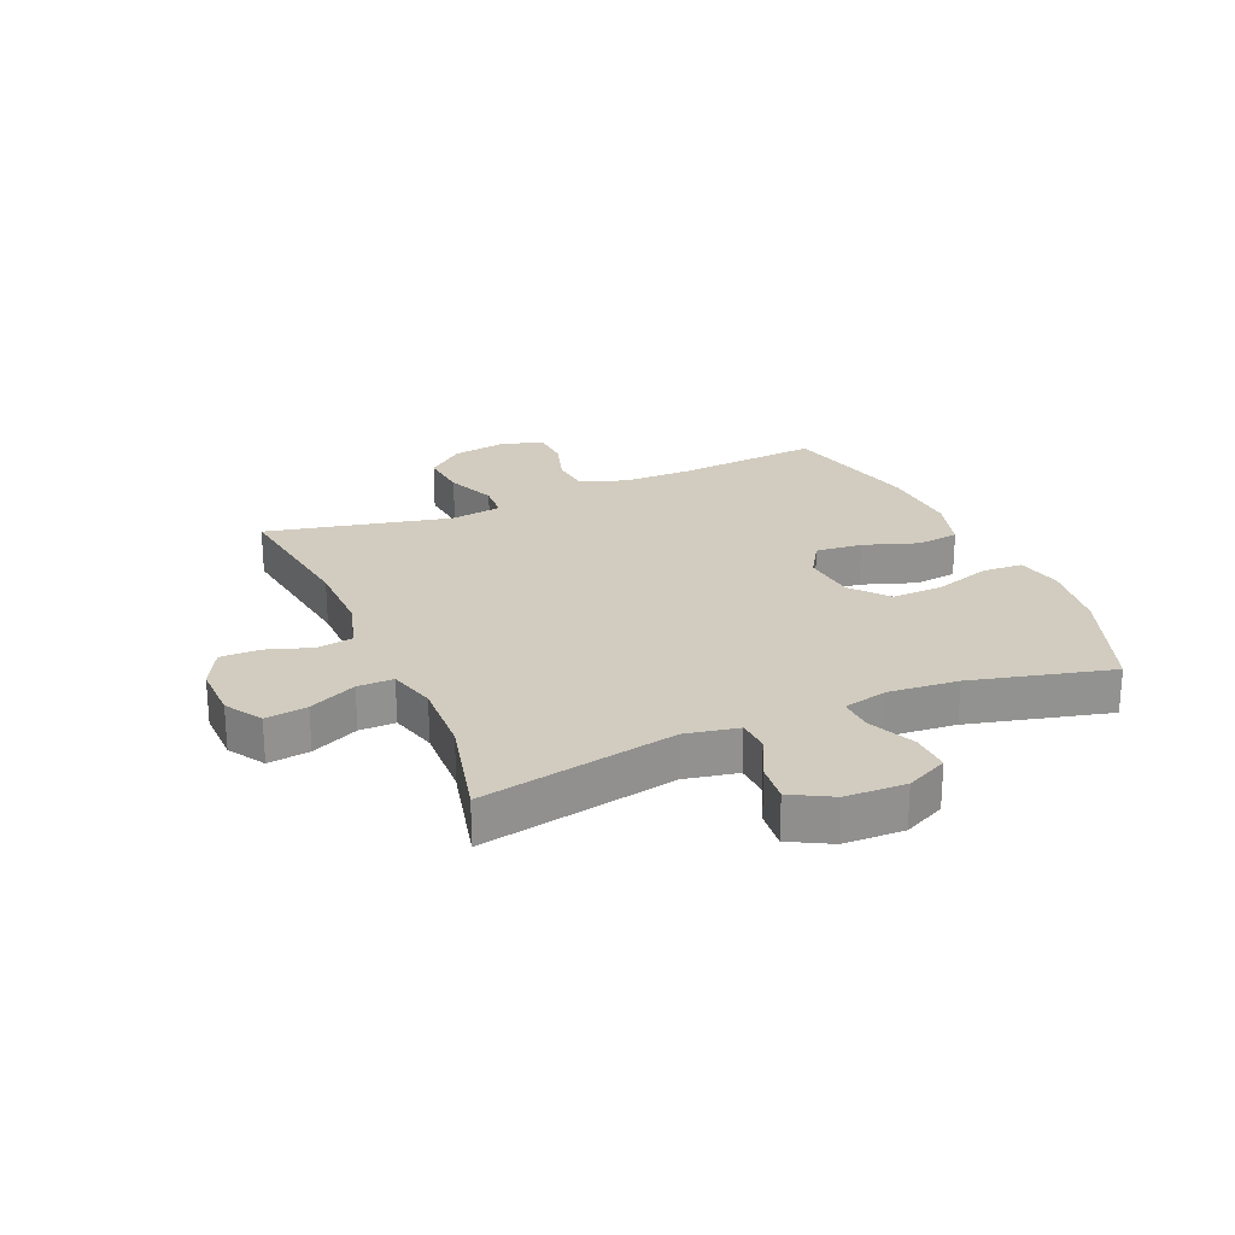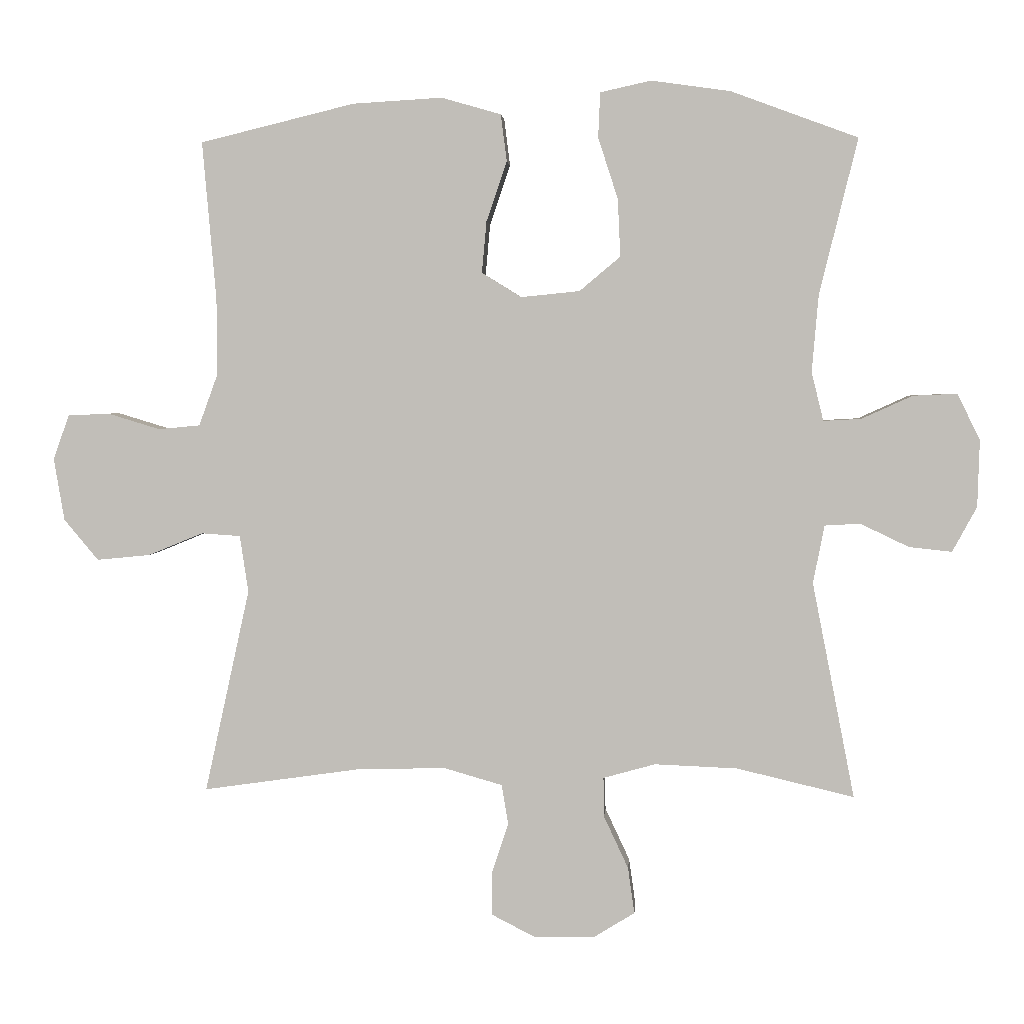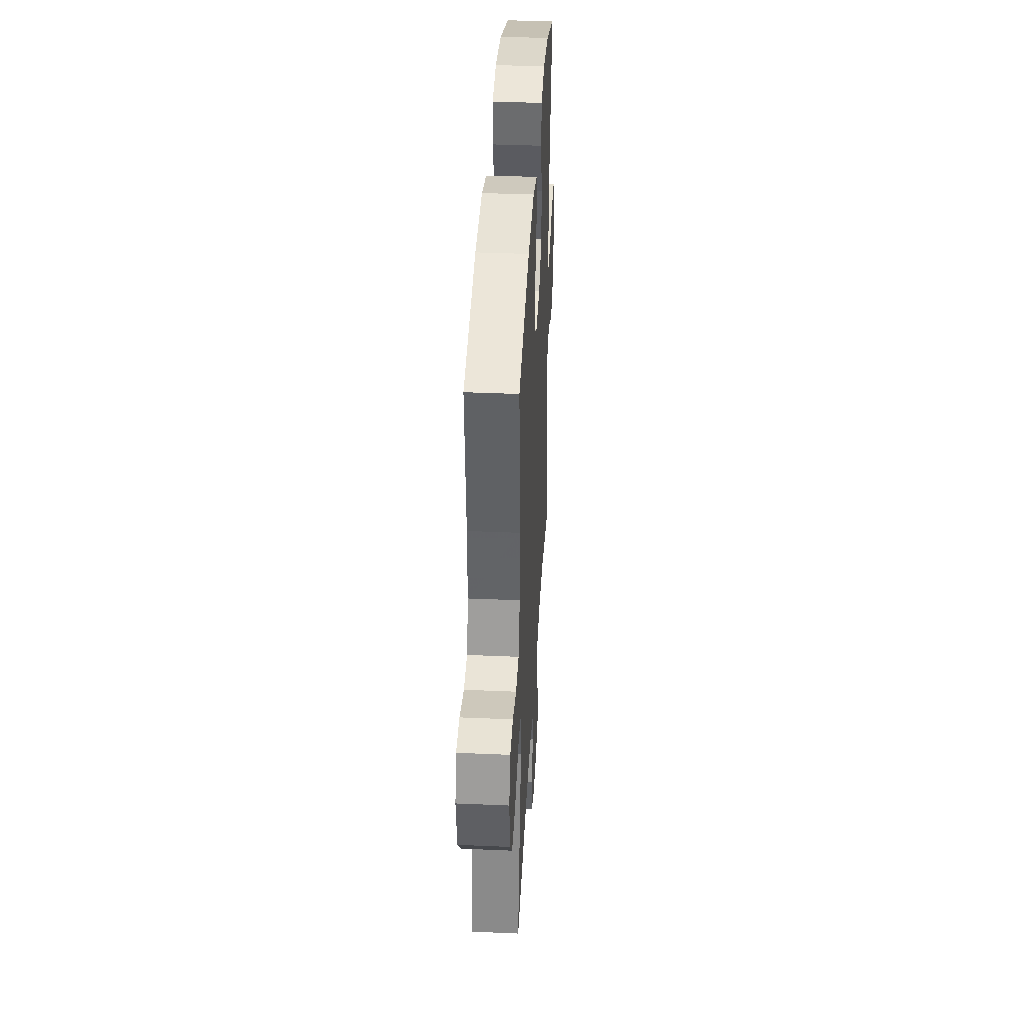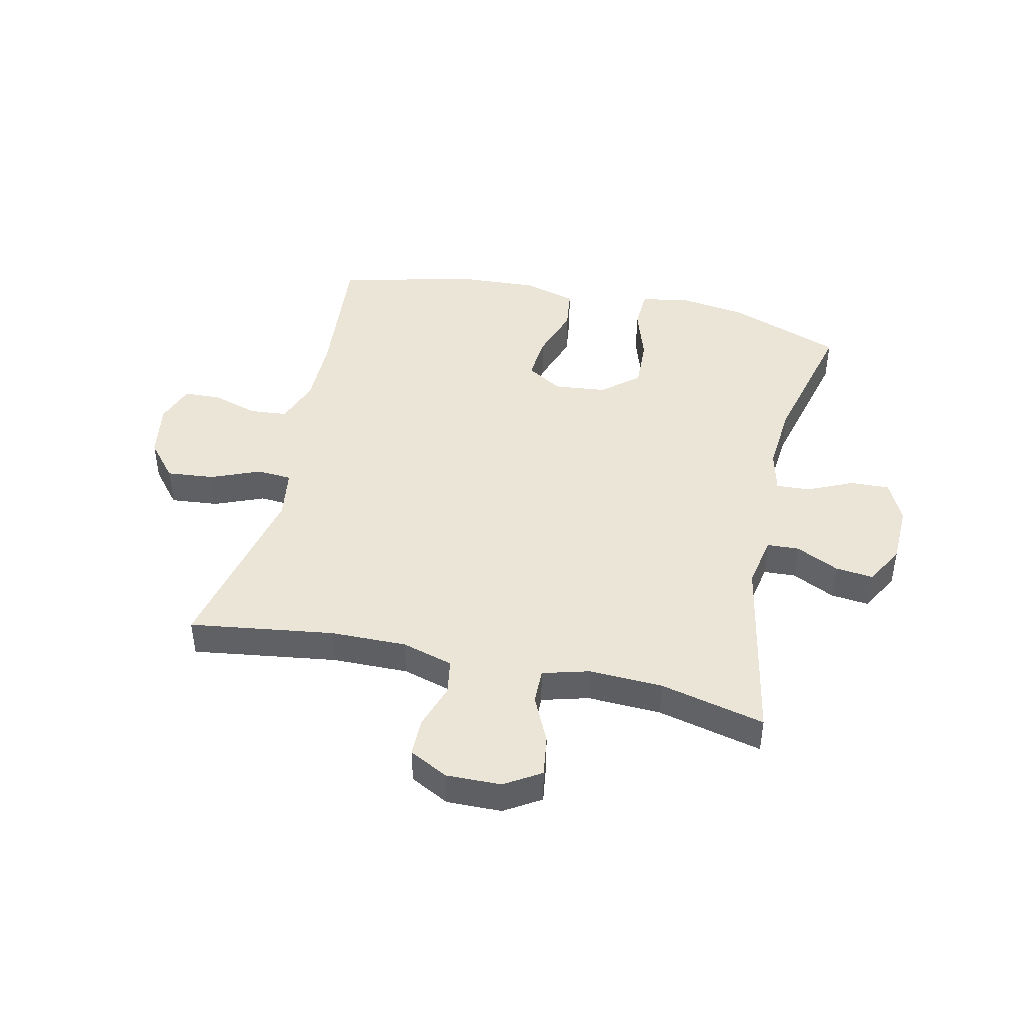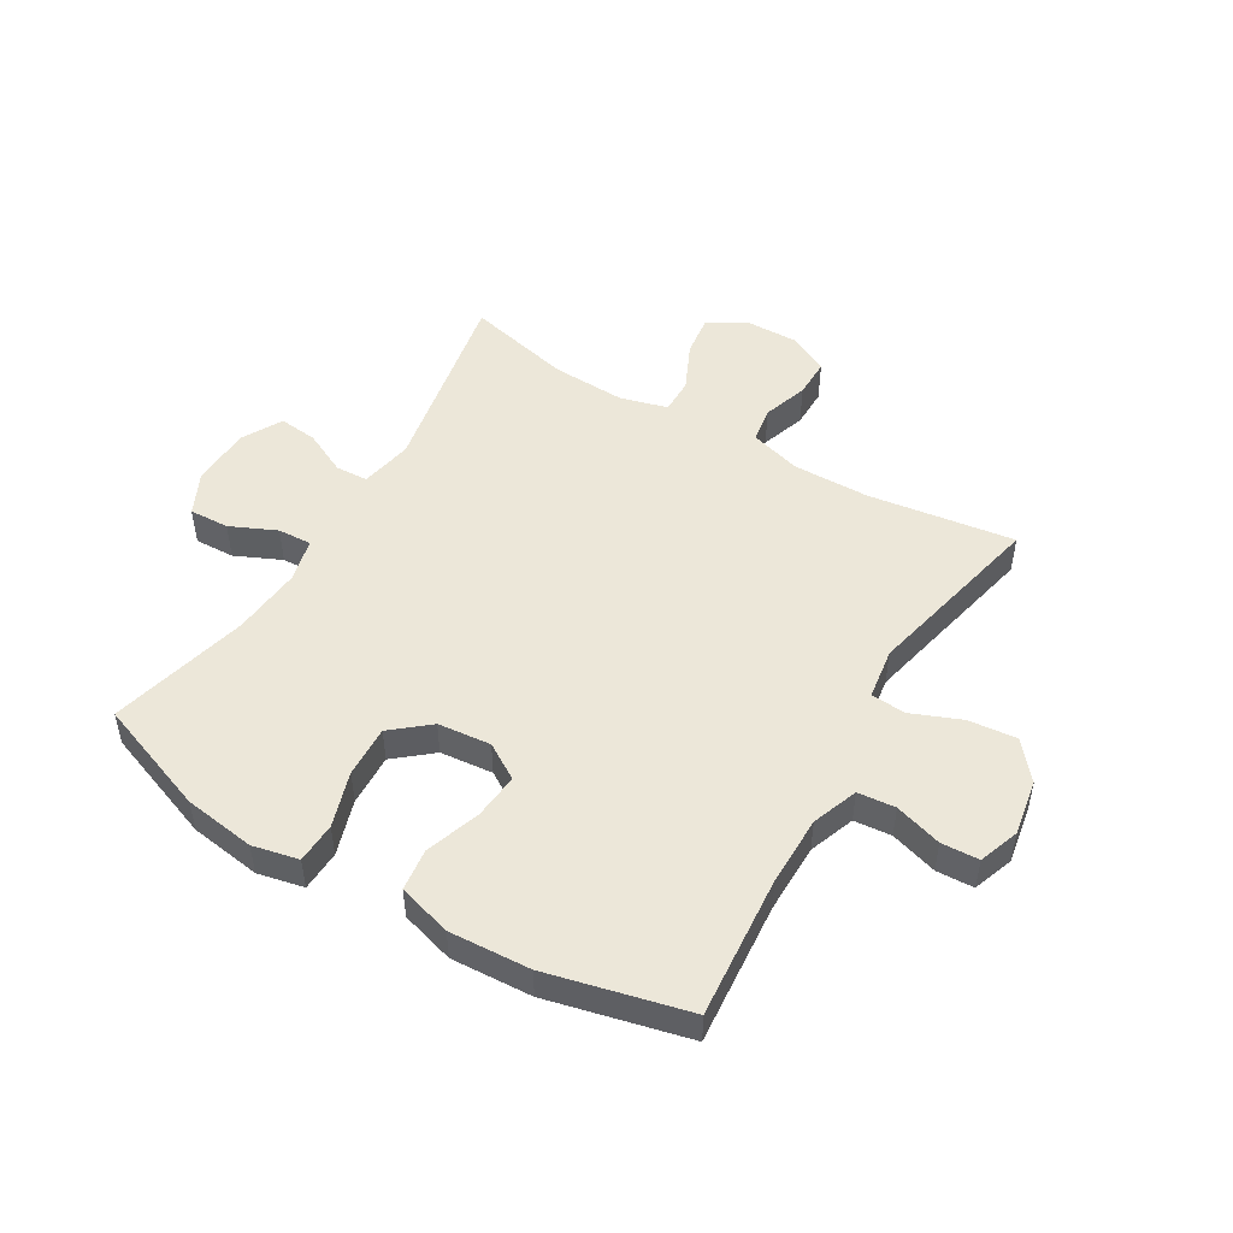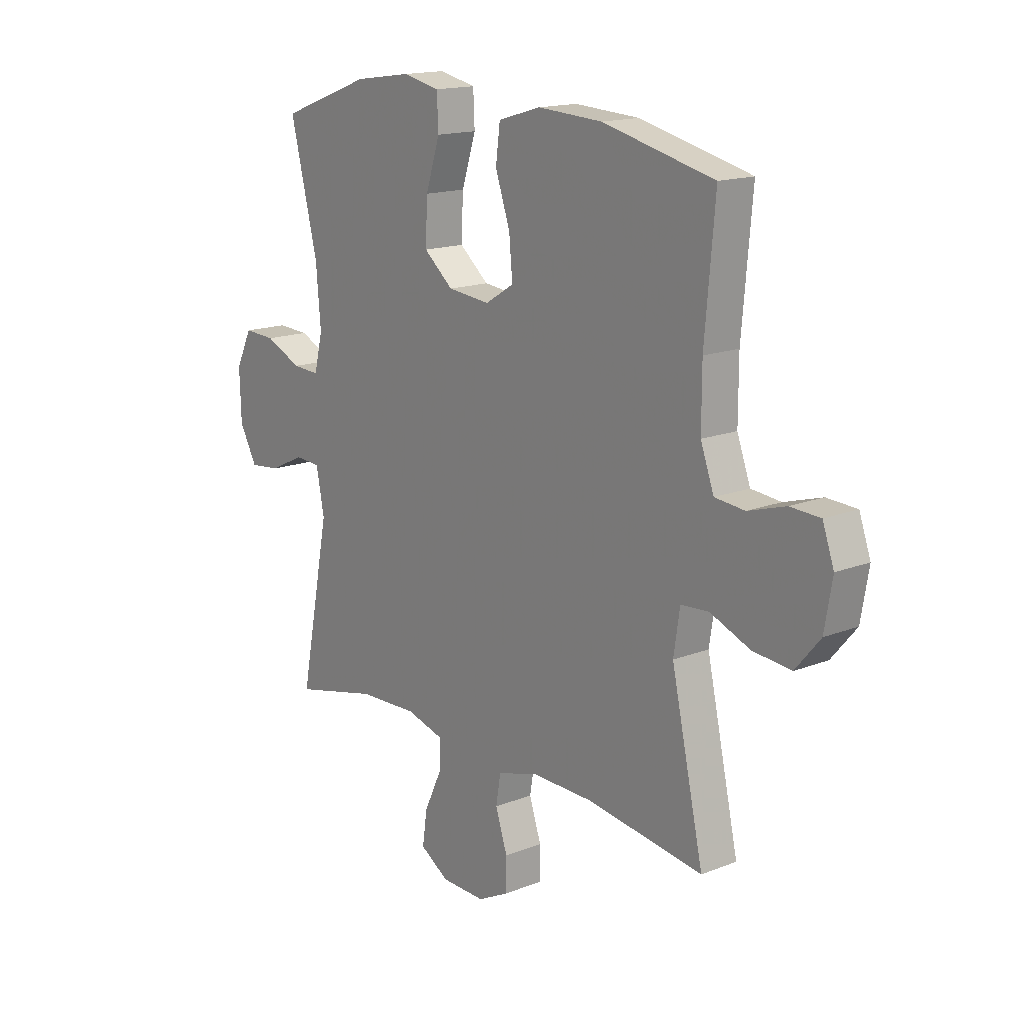
<metadata>
{"format":"obj","ext":"obj","renderer":"f3d","projection":"perspective","resolution":1024,"background":"white","views":[{"elev":24.2,"azim":-113.2,"up":"+Y"},{"elev":3.0,"azim":-175.9,"up":"+Z"},{"elev":38.6,"azim":93.1,"up":"+Z"},{"elev":44.2,"azim":-167.3,"up":"+Y"},{"elev":49.7,"azim":30.8,"up":"+Y"},{"elev":15.9,"azim":50.8,"up":"+Z"}]}
</metadata>
<code>
v 0.5 0.07 0.5
v 0.479 0.07 0.26
v 0.479 0.07 0.143
v 0.507 0.07 0.066
v 0.57 0.07 0.06
v 0.649 0.07 0.084
v 0.712 0.07 0.081
v 0.736 0.07 0.013
v 0.72 0.07 -0.081
v 0.668 0.07 -0.143
v 0.587 0.07 -0.135
v 0.504 0.07 -0.101
v 0.445 0.07 -0.105
v 0.432 0.07 -0.191
v 0.5 0.07 -0.5
v 0.255 0.07 -0.465
v 0.126 0.07 -0.463
v 0.039 0.07 -0.488
v 0.029 0.07 -0.548
v 0.054 0.07 -0.624
v 0.054 0.07 -0.69
v -0.012 0.07 -0.724
v -0.105 0.07 -0.722
v -0.166 0.07 -0.684
v -0.156 0.07 -0.614
v -0.119 0.07 -0.535
v -0.118 0.07 -0.475
v -0.197 0.07 -0.453
v -0.322 0.07 -0.458
v -0.5 0.07 -0.5
v -0.436 0.07 -0.173
v -0.453 0.07 -0.085
v -0.507 0.07 -0.082
v -0.58 0.07 -0.117
v -0.645 0.07 -0.124
v -0.682 0.07 -0.056
v -0.685 0.07 0.045
v -0.651 0.07 0.115
v -0.584 0.07 0.112
v -0.507 0.07 0.077
v -0.45 0.07 0.074
v -0.432 0.07 0.148
v -0.442 0.07 0.265
v -0.5 0.07 0.5
v -0.308 0.07 0.571
v -0.188 0.07 0.588
v -0.111 0.07 0.571
v -0.108 0.07 0.503
v -0.138 0.07 0.41
v -0.142 0.07 0.323
v -0.08 0.07 0.271
v 0.009 0.07 0.262
v 0.069 0.07 0.299
v 0.062 0.07 0.377
v 0.031 0.07 0.468
v 0.04 0.07 0.539
v 0.13 0.07 0.565
v 0.266 0.07 0.557
v 0.5 0 0.5
v 0.479 0 0.26
v 0.479 0 0.143
v 0.507 0 0.066
v 0.57 0 0.06
v 0.649 0 0.084
v 0.712 0 0.081
v 0.736 0 0.013
v 0.72 0 -0.081
v 0.668 0 -0.143
v 0.587 0 -0.135
v 0.504 0 -0.101
v 0.445 0 -0.105
v 0.432 0 -0.191
v 0.5 0 -0.5
v 0.255 0 -0.465
v 0.126 0 -0.463
v 0.039 0 -0.488
v 0.029 0 -0.548
v 0.054 0 -0.624
v 0.054 0 -0.69
v -0.012 0 -0.724
v -0.105 0 -0.722
v -0.166 0 -0.684
v -0.156 0 -0.614
v -0.119 0 -0.535
v -0.118 0 -0.475
v -0.197 0 -0.453
v -0.322 0 -0.458
v -0.5 0 -0.5
v -0.436 0 -0.173
v -0.453 0 -0.085
v -0.507 0 -0.082
v -0.58 0 -0.117
v -0.645 0 -0.124
v -0.682 0 -0.056
v -0.685 0 0.045
v -0.651 0 0.115
v -0.584 0 0.112
v -0.507 0 0.077
v -0.45 0 0.074
v -0.432 0 0.148
v -0.442 0 0.265
v -0.5 0 0.5
v -0.308 0 0.571
v -0.188 0 0.588
v -0.111 0 0.571
v -0.108 0 0.503
v -0.138 0 0.41
v -0.142 0 0.323
v -0.08 0 0.271
v 0.009 0 0.262
v 0.069 0 0.299
v 0.062 0 0.377
v 0.031 0 0.468
v 0.04 0 0.539
v 0.13 0 0.565
v 0.266 0 0.557
f 58 1 2
f 57 58 2
f 56 57 2
f 55 56 2
f 54 55 2
f 53 54 2 3
f 52 53 3 4
f 51 52 4
f 47 48 49
f 46 47 49
f 45 46 49
f 44 45 49
f 43 44 49
f 42 43 49 50
f 41 42 50 51
f 38 39 40
f 37 38 40
f 36 37 40
f 35 36 40
f 34 35 40
f 33 34 40
f 32 33 40 41
f 41 51 4
f 32 41 4
f 31 32 4
f 24 25 26
f 23 24 26
f 22 23 26
f 21 22 26
f 20 21 26
f 19 20 26
f 18 19 26 27
f 17 18 27 28
f 14 15 16
f 16 17 28
f 14 16 28
f 13 14 28
f 10 11 12
f 9 10 12
f 8 9 12
f 7 8 12
f 6 7 12
f 5 6 12
f 5 12 13
f 4 5 13
f 31 4 13
f 30 31 13
f 29 30 13
f 13 28 29
f 60 59 116
f 60 116 115
f 60 115 114
f 60 114 113
f 60 113 112
f 61 60 112 111
f 62 61 111 110
f 62 110 109
f 107 106 105
f 107 105 104
f 107 104 103
f 107 103 102
f 107 102 101
f 108 107 101 100
f 109 108 100 99
f 98 97 96
f 98 96 95
f 98 95 94
f 98 94 93
f 98 93 92
f 98 92 91
f 99 98 91 90
f 62 109 99
f 62 99 90
f 62 90 89
f 84 83 82
f 84 82 81
f 84 81 80
f 84 80 79
f 84 79 78
f 84 78 77
f 85 84 77 76
f 86 85 76 75
f 74 73 72
f 86 75 74
f 86 74 72
f 86 72 71
f 70 69 68
f 70 68 67
f 70 67 66
f 70 66 65
f 70 65 64
f 70 64 63
f 71 70 63
f 71 63 62
f 71 62 89
f 71 89 88
f 71 88 87
f 87 86 71
f 1 59 60 2
f 2 60 61 3
f 3 61 62 4
f 4 62 63 5
f 5 63 64 6
f 6 64 65 7
f 7 65 66 8
f 8 66 67 9
f 9 67 68 10
f 10 68 69 11
f 11 69 70 12
f 12 70 71 13
f 13 71 72 14
f 14 72 73 15
f 15 73 74 16
f 16 74 75 17
f 17 75 76 18
f 18 76 77 19
f 19 77 78 20
f 20 78 79 21
f 21 79 80 22
f 22 80 81 23
f 23 81 82 24
f 24 82 83 25
f 25 83 84 26
f 26 84 85 27
f 27 85 86 28
f 28 86 87 29
f 29 87 88 30
f 30 88 89 31
f 31 89 90 32
f 32 90 91 33
f 33 91 92 34
f 34 92 93 35
f 35 93 94 36
f 36 94 95 37
f 37 95 96 38
f 38 96 97 39
f 39 97 98 40
f 40 98 99 41
f 41 99 100 42
f 42 100 101 43
f 43 101 102 44
f 44 102 103 45
f 45 103 104 46
f 46 104 105 47
f 47 105 106 48
f 48 106 107 49
f 49 107 108 50
f 50 108 109 51
f 51 109 110 52
f 52 110 111 53
f 53 111 112 54
f 54 112 113 55
f 55 113 114 56
f 56 114 115 57
f 57 115 116 58
f 58 116 59 1

</code>
